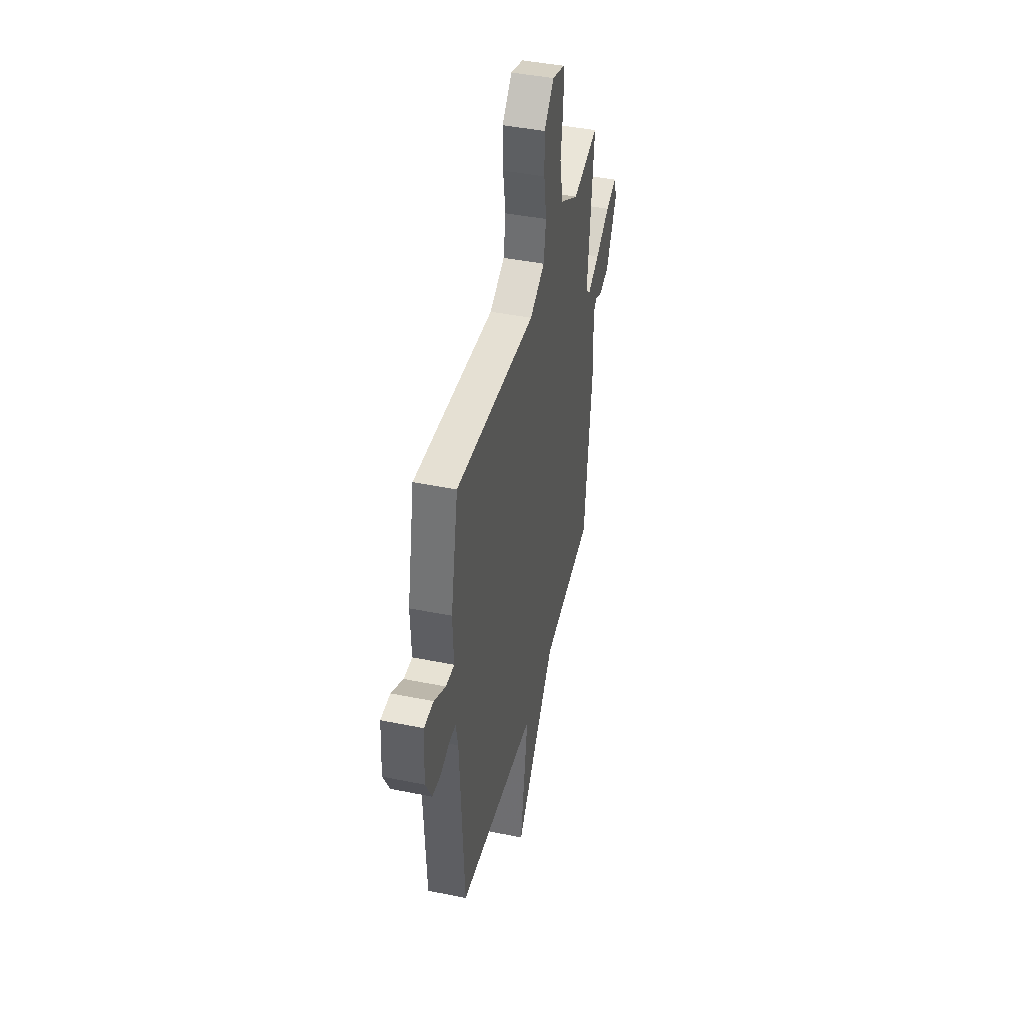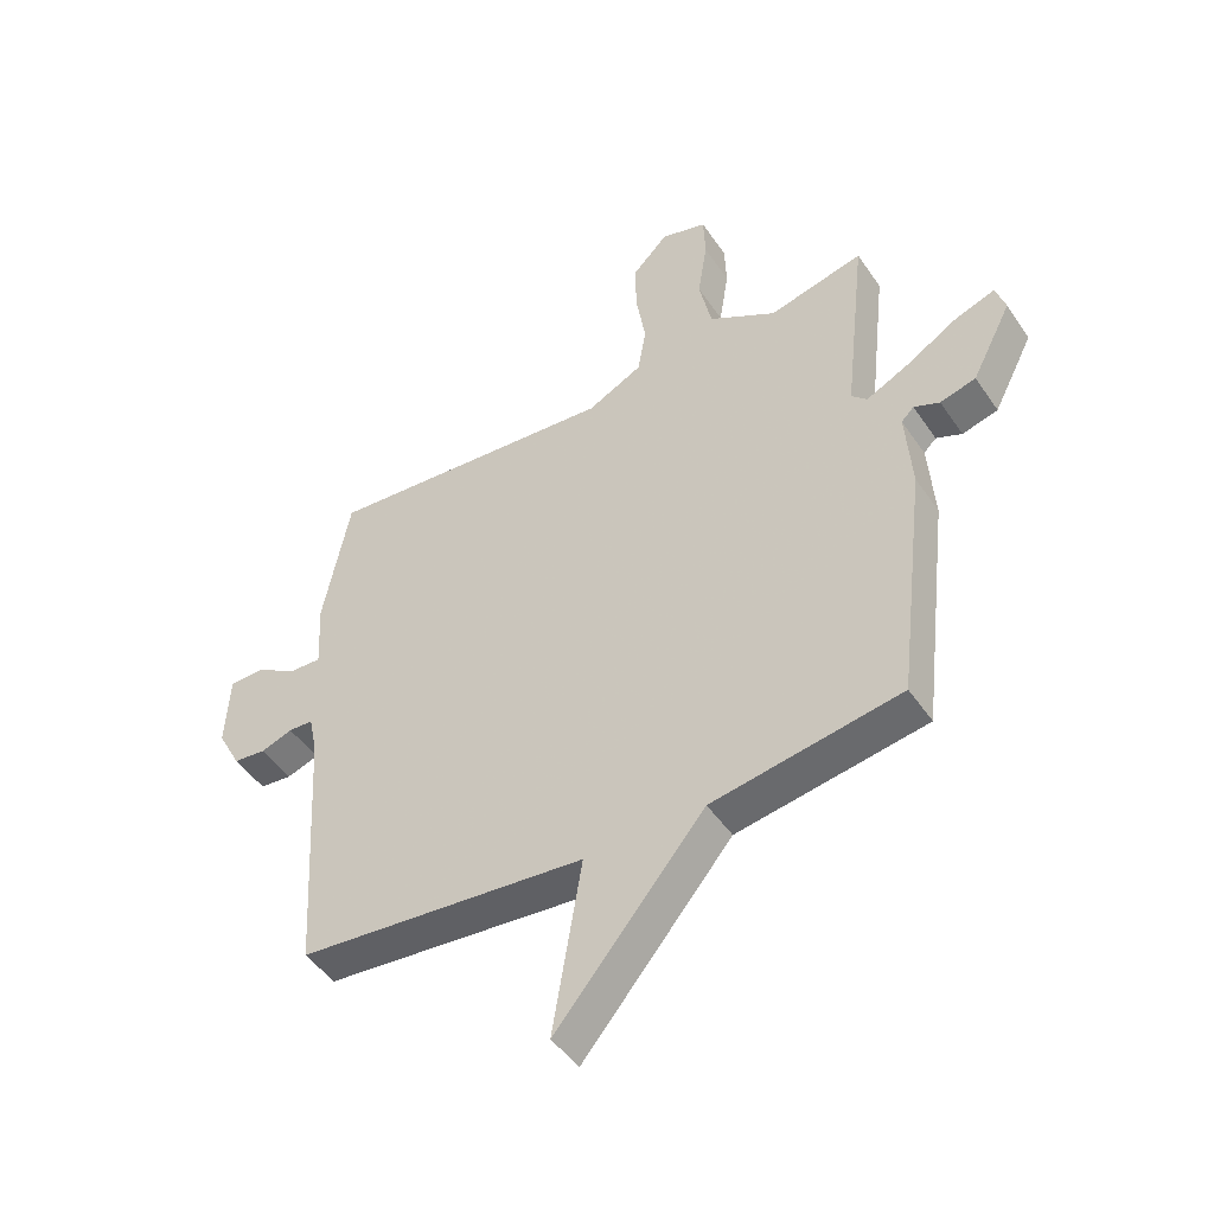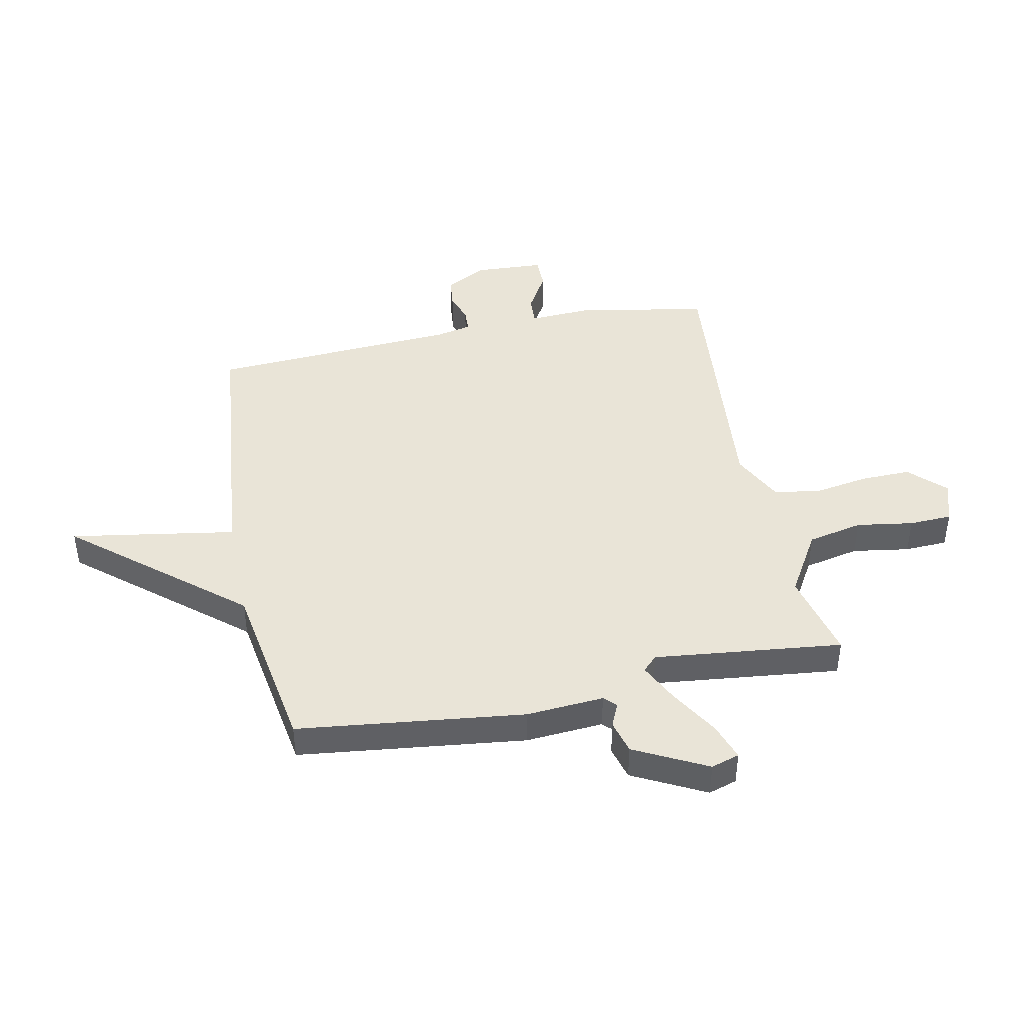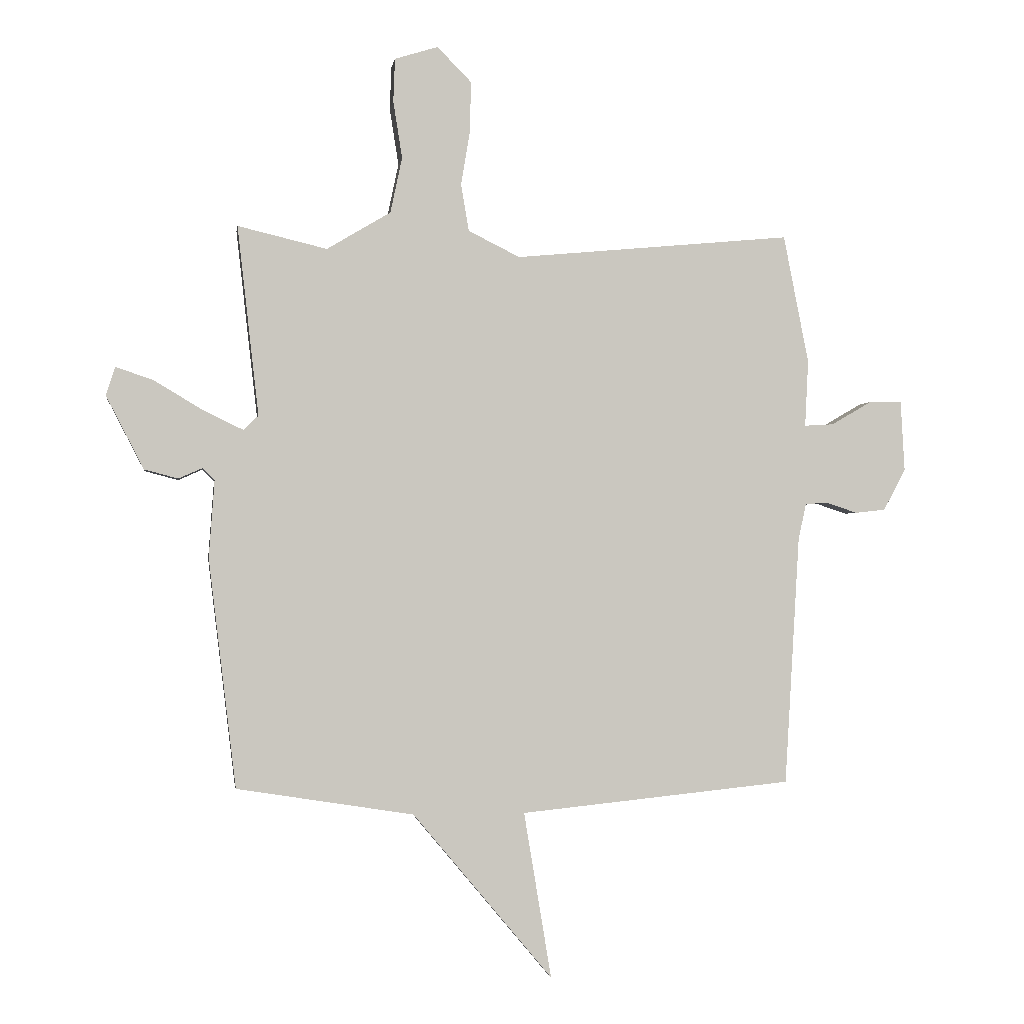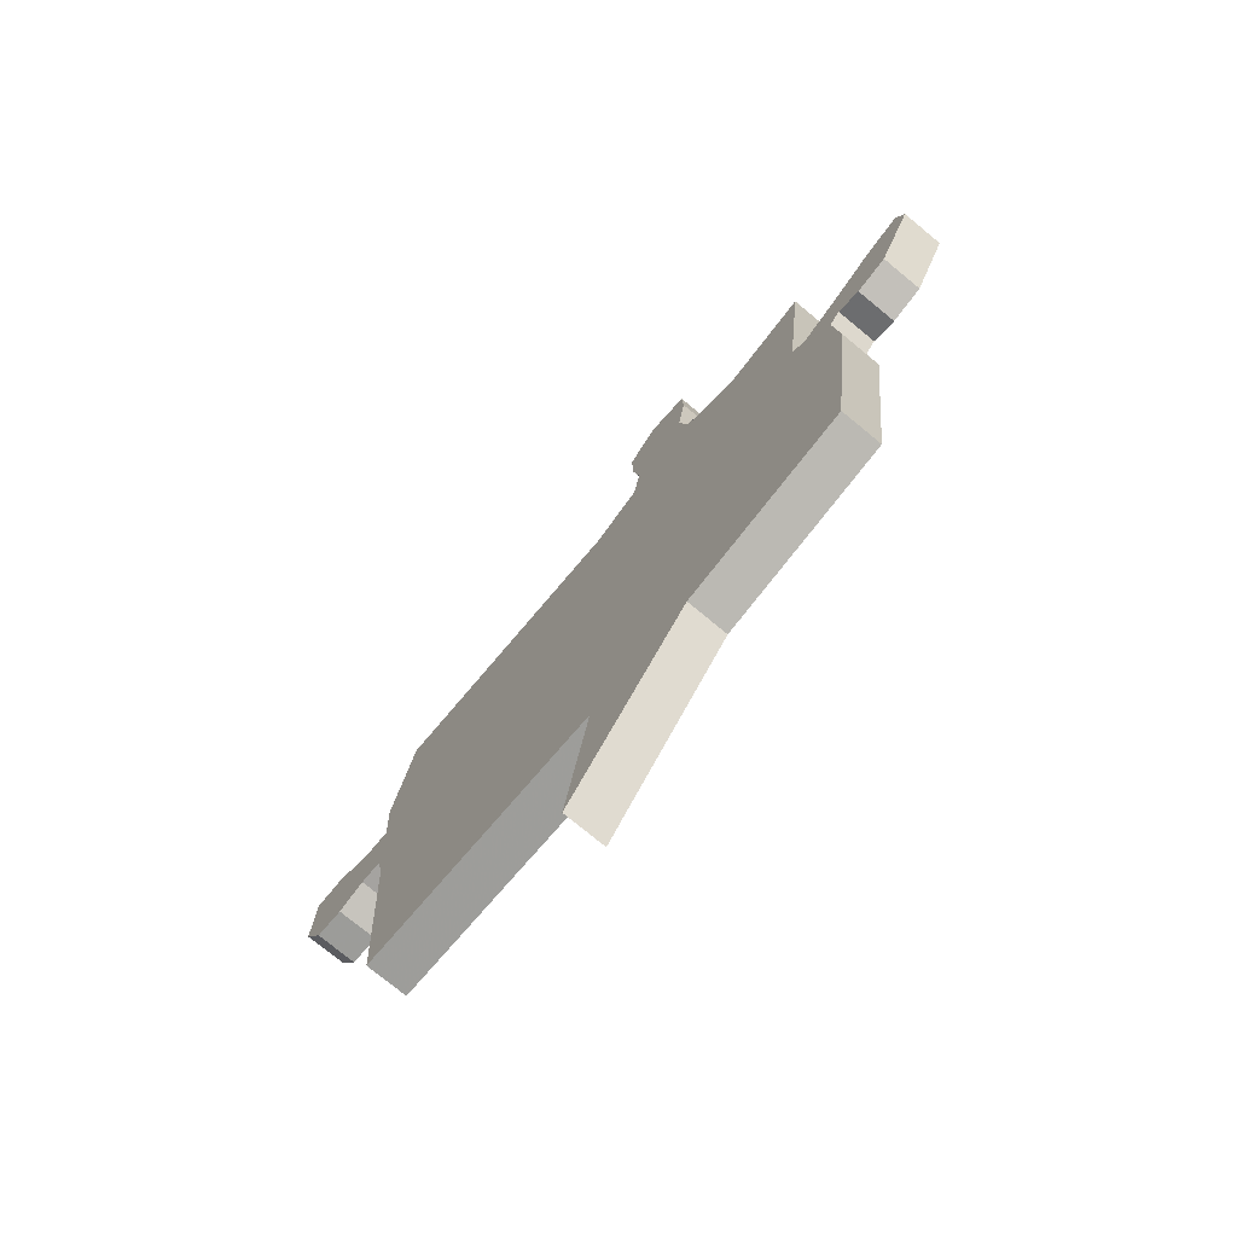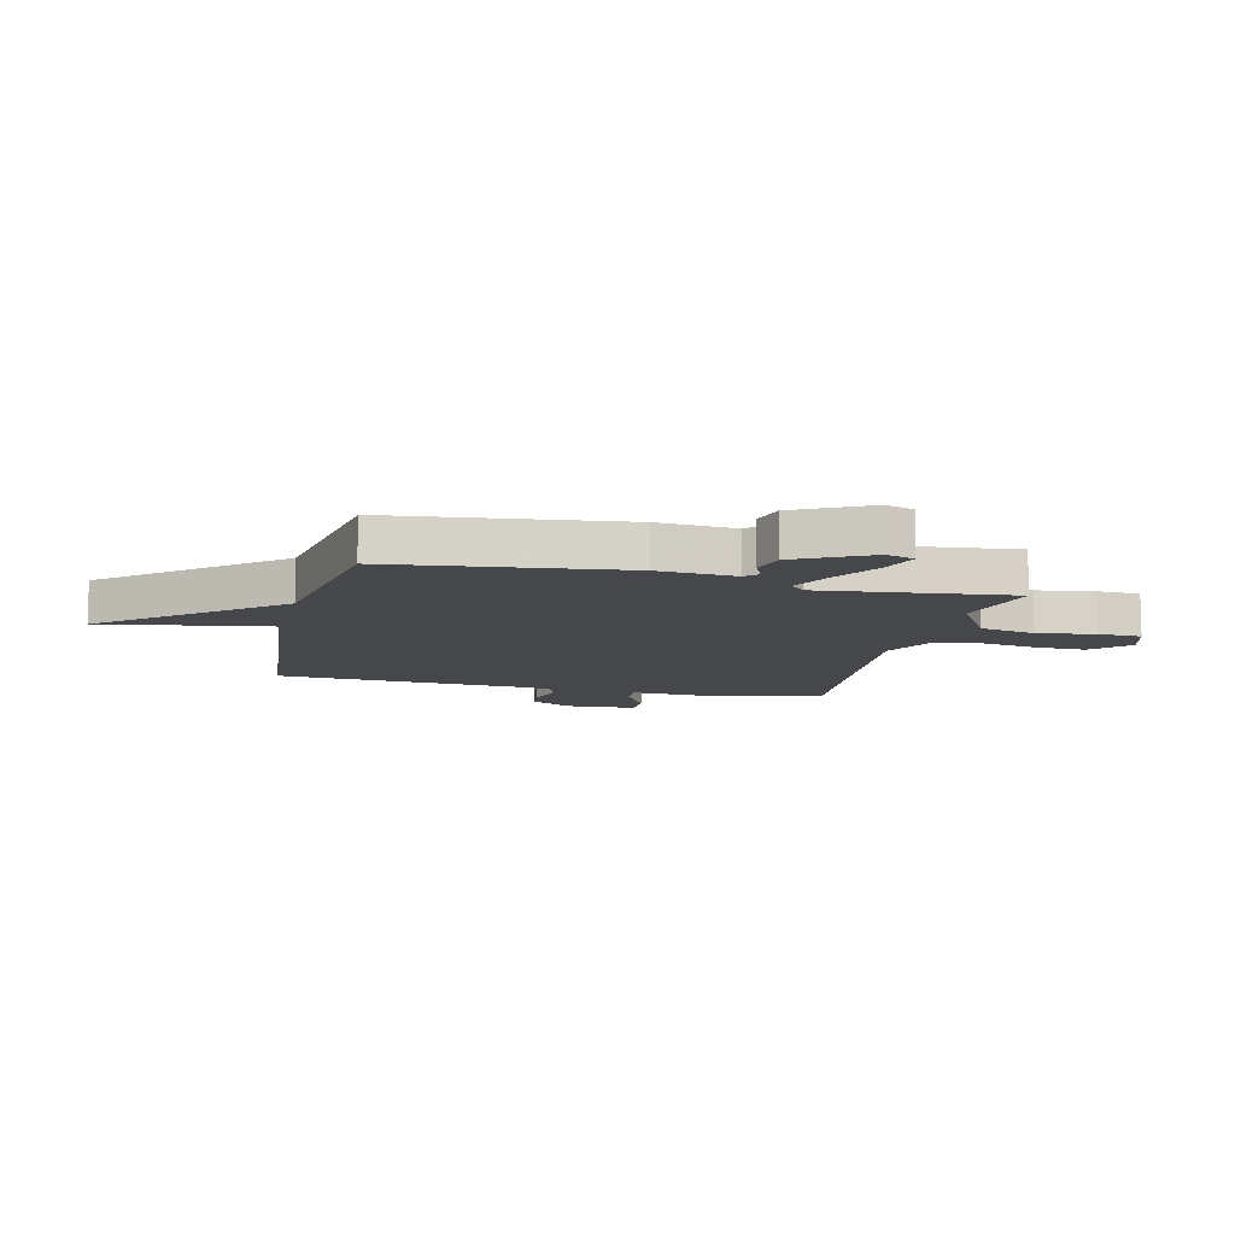
<metadata>
{"format":"obj","ext":"obj","renderer":"f3d","projection":"perspective","resolution":1024,"background":"white","views":[{"elev":42.9,"azim":103.6,"up":"+Z"},{"elev":-47.8,"azim":-147.4,"up":"+Z"},{"elev":43.5,"azim":-101.6,"up":"+Y"},{"elev":-1.5,"azim":-8.2,"up":"+Z"},{"elev":-75.5,"azim":-129.5,"up":"+Z"},{"elev":-10.5,"azim":-103.5,"up":"+Y"}]}
</metadata>
<code>
v -0.5 0.07 -0.5
v -0.549 0.07 -0.092
v -0.539 0.07 0.047
v -0.56 0.07 0.068
v -0.603 0.07 0.049
v -0.663 0.07 0.065
v -0.73 0.07 0.195
v -0.714 0.07 0.246
v -0.647 0.07 0.223
v -0.56 0.07 0.171
v -0.488 0.07 0.136
v -0.462 0.07 0.162
v -0.5 0.07 0.5
v -0.341 0.07 0.462
v -0.227 0.07 0.53
v -0.206 0.07 0.629
v -0.222 0.07 0.731
v -0.219 0.07 0.808
v -0.142 0.07 0.832
v -0.081 0.07 0.77
v -0.083 0.07 0.68
v -0.099 0.07 0.583
v -0.085 0.07 0.5
v 0.007 0.07 0.454
v 0.5 0.07 0.5
v 0.545 0.07 0.271
v 0.539 0.07 0.153
v 0.591 0.07 0.156
v 0.663 0.07 0.198
v 0.721 0.07 0.198
v 0.728 0.07 0.073
v 0.689 0.07 -0.001
v 0.635 0.07 -0.007
v 0.581 0.07 0.011
v 0.54 0.07 0.009
v 0.526 0.07 -0.056
v 0.5 0.07 -0.5
v 0.016 0.07 -0.55
v 0.065 0.07 -0.846
v -0.184 0.07 -0.55
v -0.5 0 -0.5
v -0.549 0 -0.092
v -0.539 0 0.047
v -0.56 0 0.068
v -0.603 0 0.049
v -0.663 0 0.065
v -0.73 0 0.195
v -0.714 0 0.246
v -0.647 0 0.223
v -0.56 0 0.171
v -0.488 0 0.136
v -0.462 0 0.162
v -0.5 0 0.5
v -0.341 0 0.462
v -0.227 0 0.53
v -0.206 0 0.629
v -0.222 0 0.731
v -0.219 0 0.808
v -0.142 0 0.832
v -0.081 0 0.77
v -0.083 0 0.68
v -0.099 0 0.583
v -0.085 0 0.5
v 0.007 0 0.454
v 0.5 0 0.5
v 0.545 0 0.271
v 0.539 0 0.153
v 0.591 0 0.156
v 0.663 0 0.198
v 0.721 0 0.198
v 0.728 0 0.073
v 0.689 0 -0.001
v 0.635 0 -0.007
v 0.581 0 0.011
v 0.54 0 0.009
v 0.526 0 -0.056
v 0.5 0 -0.5
v 0.016 0 -0.55
v 0.065 0 -0.846
v -0.184 0 -0.55
f 38 39 40
f 1 2 3
f 40 1 3
f 38 40 3
f 37 38 3
f 36 37 3
f 35 36 3 4
f 34 35 4
f 32 33 34
f 31 32 34
f 30 31 34
f 29 30 34
f 28 29 34
f 27 28 34 4
f 26 27 4
f 25 26 4
f 24 25 4
f 23 24 4
f 20 21 22
f 19 20 22
f 18 19 22
f 17 18 22
f 16 17 22
f 15 16 22 23
f 14 15 23
f 12 13 14
f 12 14 23
f 11 12 23
f 8 9 10
f 7 8 10
f 6 7 10
f 5 6 10
f 4 5 10
f 4 10 11
f 4 11 23
f 80 79 78
f 43 42 41
f 43 41 80
f 43 80 78
f 43 78 77
f 43 77 76
f 44 43 76 75
f 44 75 74
f 74 73 72
f 74 72 71
f 74 71 70
f 74 70 69
f 74 69 68
f 44 74 68 67
f 44 67 66
f 44 66 65
f 44 65 64
f 44 64 63
f 62 61 60
f 62 60 59
f 62 59 58
f 62 58 57
f 62 57 56
f 63 62 56 55
f 63 55 54
f 54 53 52
f 63 54 52
f 63 52 51
f 50 49 48
f 50 48 47
f 50 47 46
f 50 46 45
f 50 45 44
f 51 50 44
f 63 51 44
f 1 41 42 2
f 2 42 43 3
f 3 43 44 4
f 4 44 45 5
f 5 45 46 6
f 6 46 47 7
f 7 47 48 8
f 8 48 49 9
f 9 49 50 10
f 10 50 51 11
f 11 51 52 12
f 12 52 53 13
f 13 53 54 14
f 14 54 55 15
f 15 55 56 16
f 16 56 57 17
f 17 57 58 18
f 18 58 59 19
f 19 59 60 20
f 20 60 61 21
f 21 61 62 22
f 22 62 63 23
f 23 63 64 24
f 24 64 65 25
f 25 65 66 26
f 26 66 67 27
f 27 67 68 28
f 28 68 69 29
f 29 69 70 30
f 30 70 71 31
f 31 71 72 32
f 32 72 73 33
f 33 73 74 34
f 34 74 75 35
f 35 75 76 36
f 36 76 77 37
f 37 77 78 38
f 38 78 79 39
f 39 79 80 40
f 40 80 41 1

</code>
